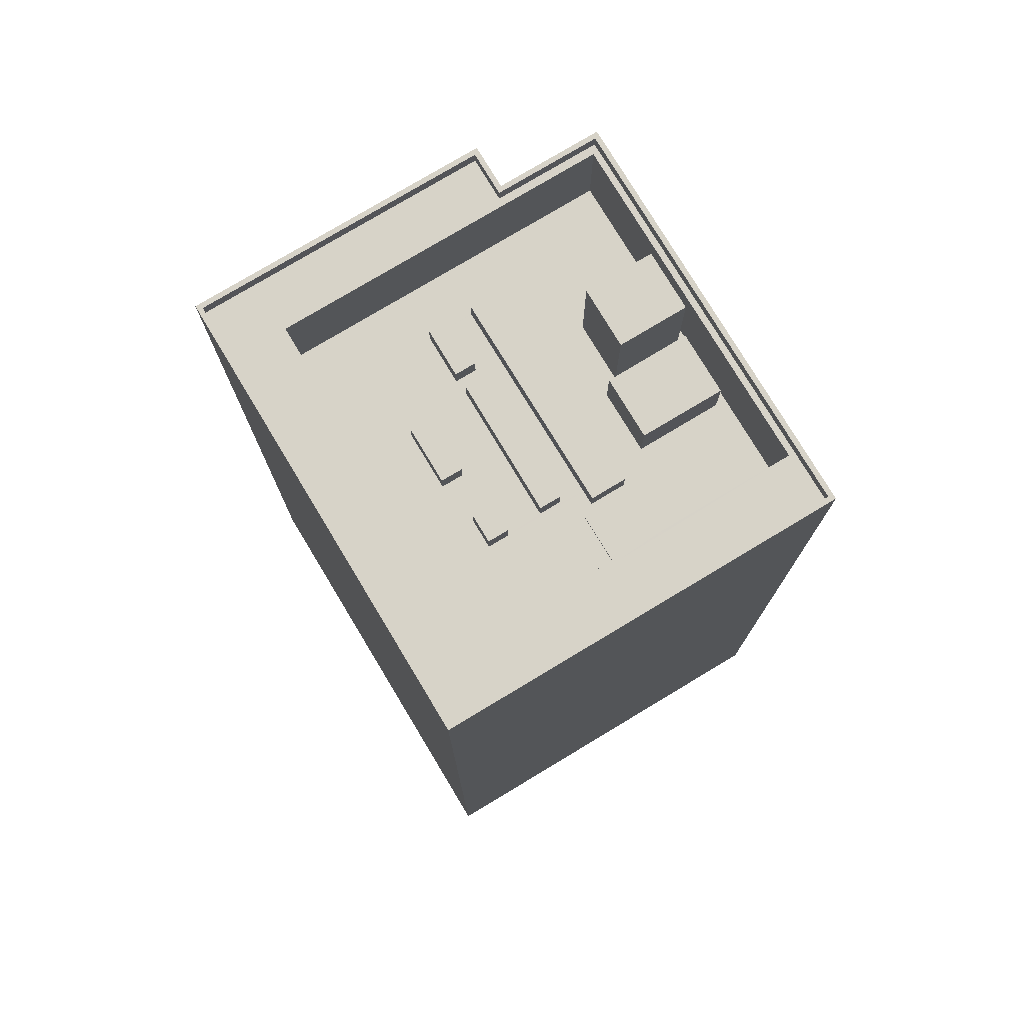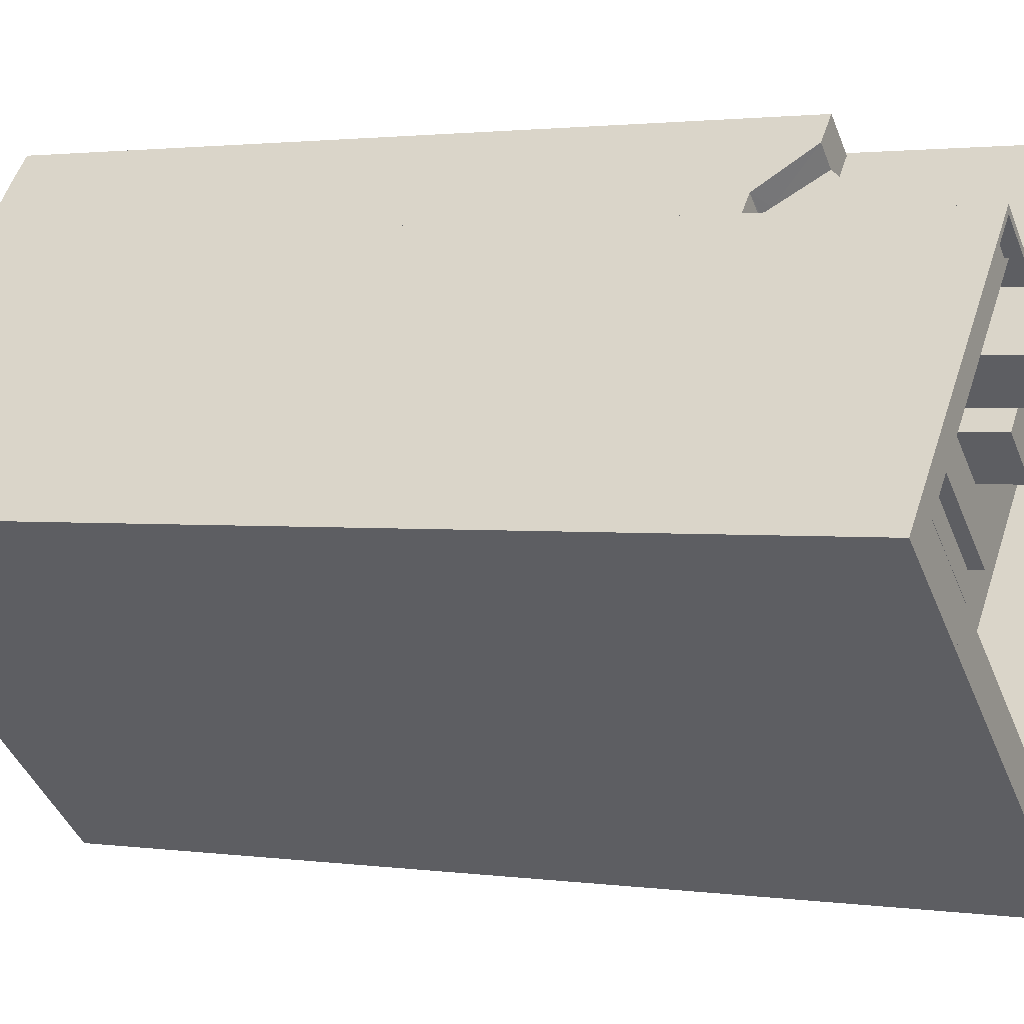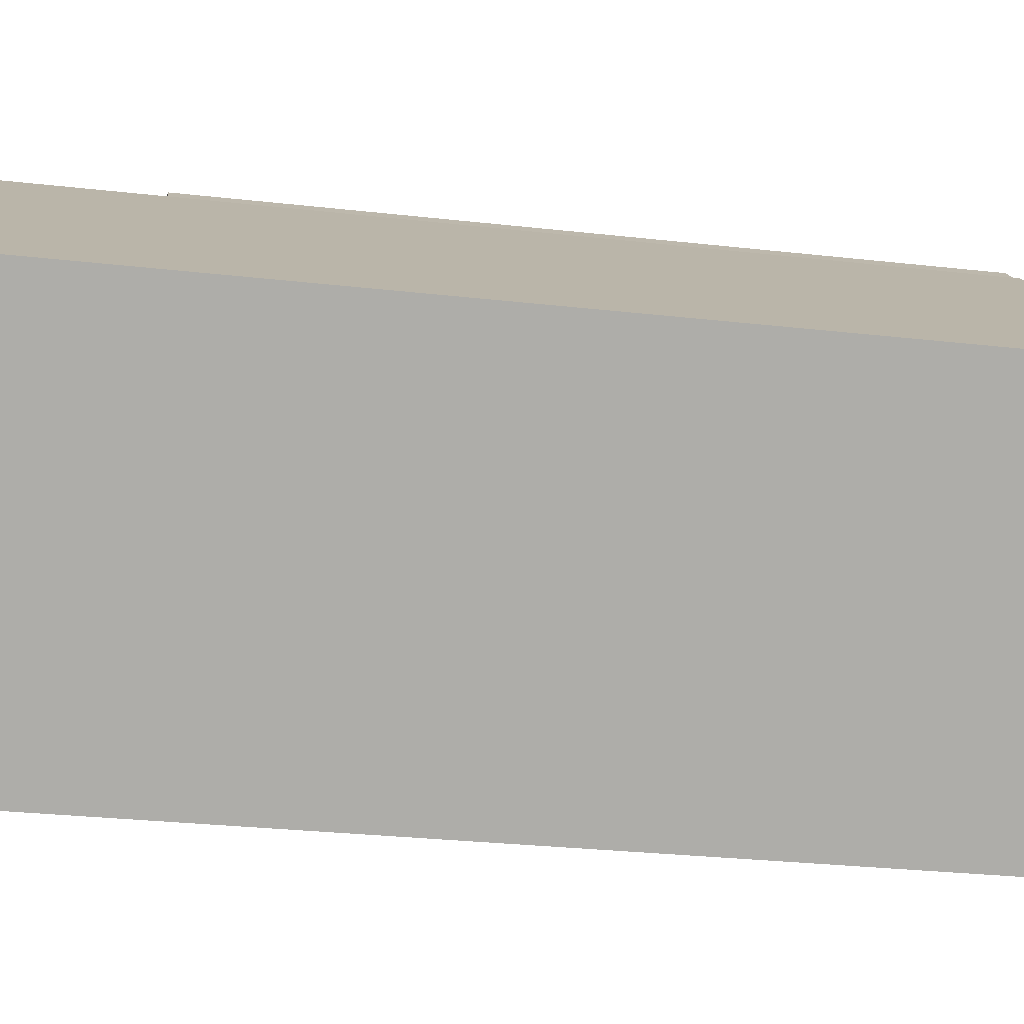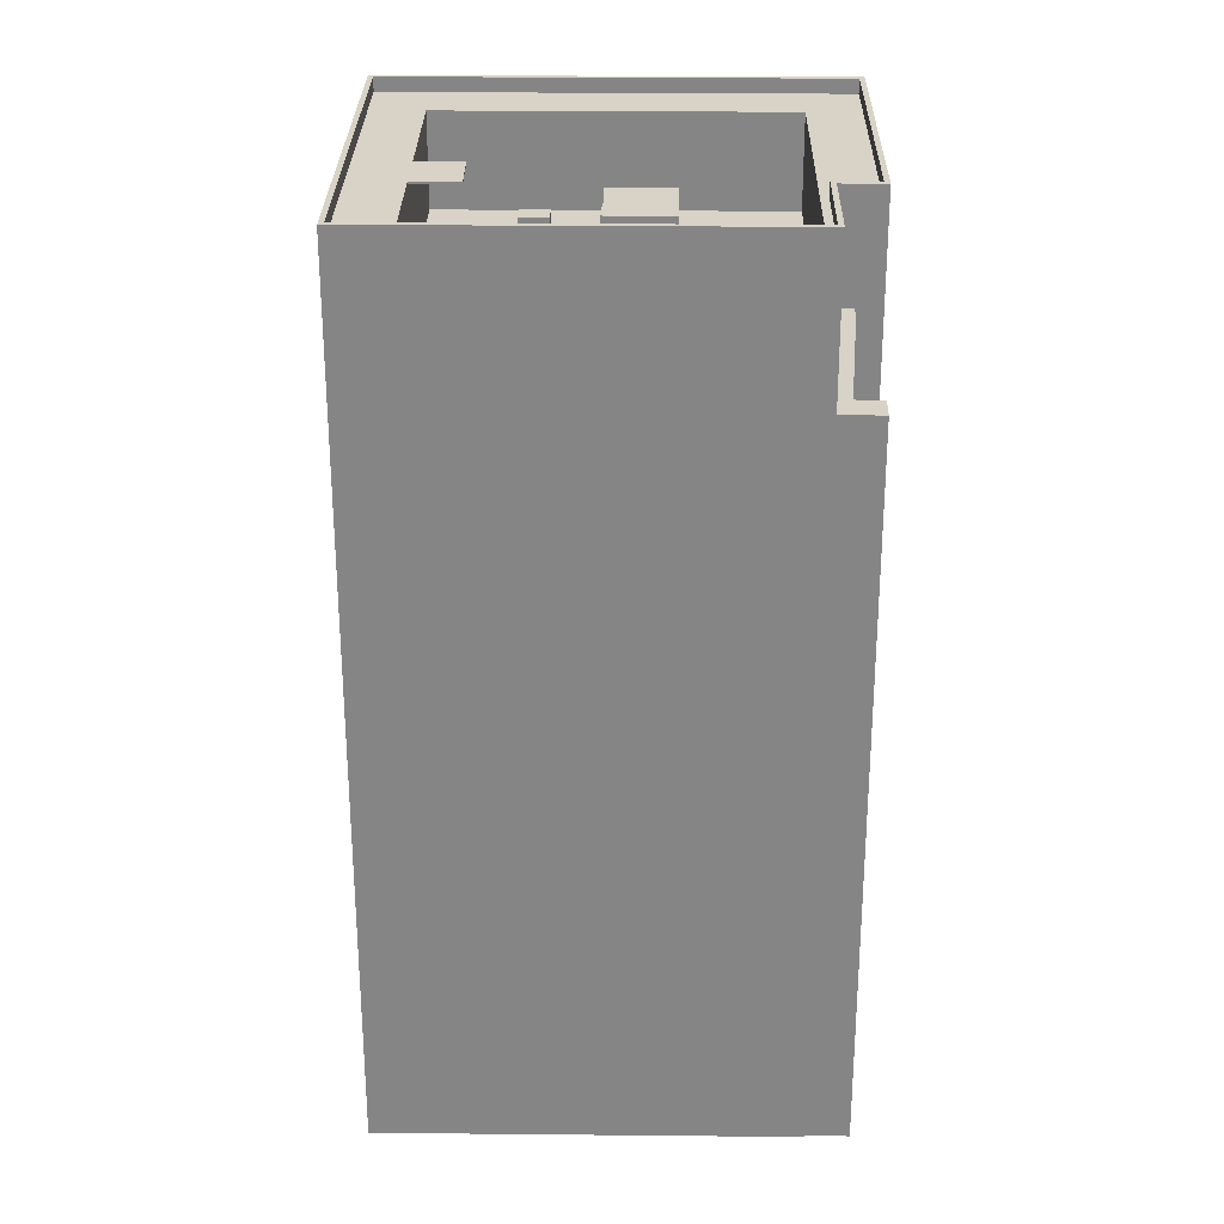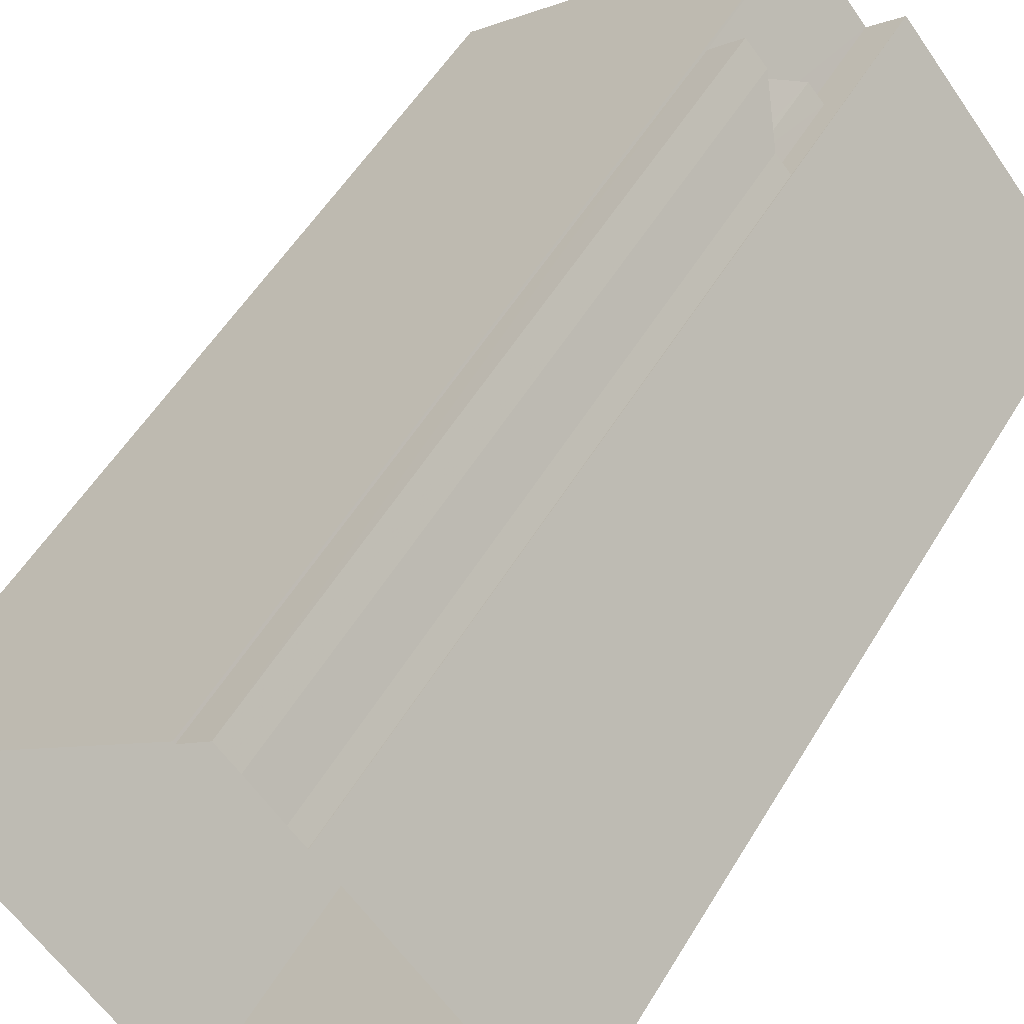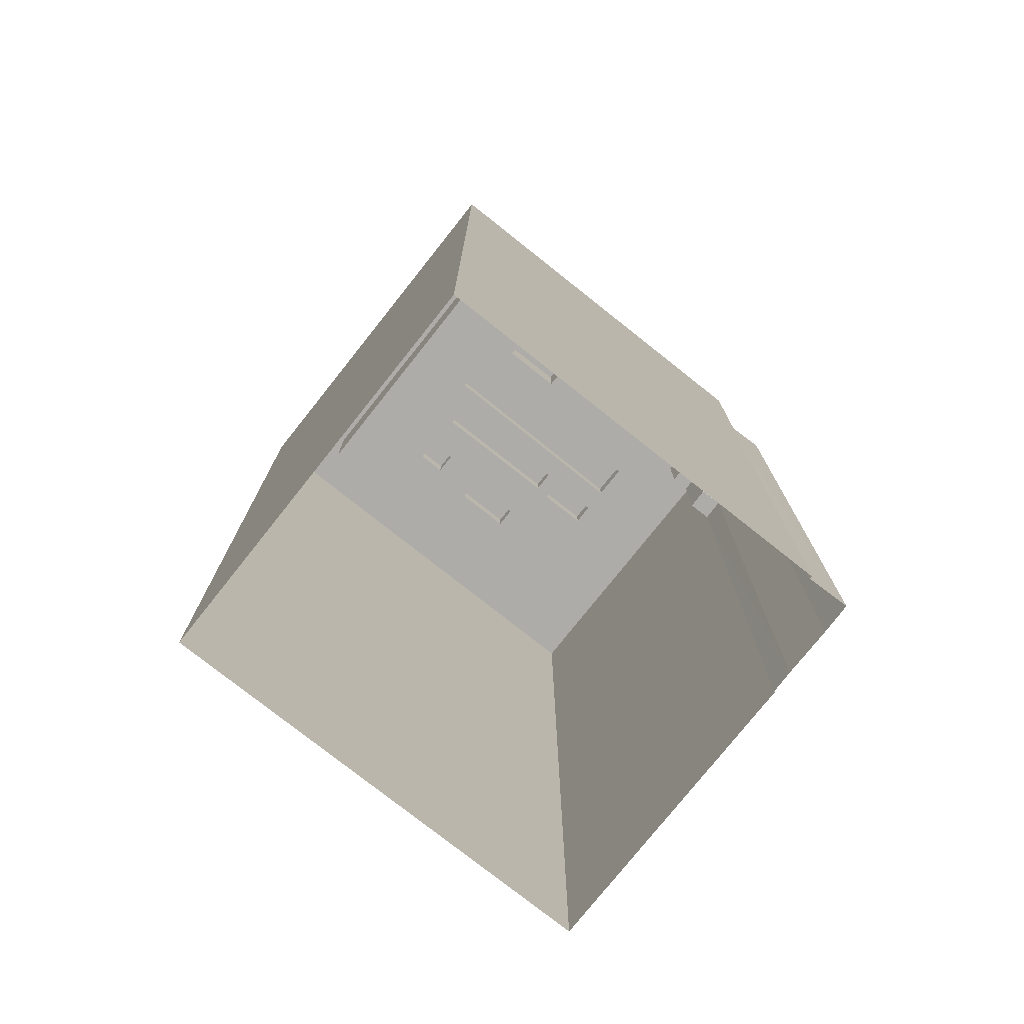
<metadata>
{"format":"obj","ext":"obj","renderer":"f3d","projection":"perspective","resolution":1024,"background":"white","views":[{"elev":77.2,"azim":18.1,"up":"+Z"},{"elev":1.6,"azim":-62.2,"up":"+Y"},{"elev":-28.0,"azim":80.1,"up":"+Y"},{"elev":28.1,"azim":140.0,"up":"+Z"},{"elev":53.2,"azim":-149.8,"up":"+Y"},{"elev":-76.9,"azim":100.7,"up":"+Z"}]}
</metadata>
<code>
v -6288 -3.633e+04 3.751
v -6302 -3.634e+04 3.749
v -6288 -3.633e+04 3.751
v -6278 -3.636e+04 3.737
v -6284 -3.632e+04 3.752
v -6283 -3.632e+04 3.752
v -6281 -3.632e+04 3.751
v -6287 -3.632e+04 3.751
v -6259 -3.634e+04 3.74
v -6281 -3.632e+04 3.751
v -6271 -3.635e+04 65.23
v -6274 -3.635e+04 65.23
v -6271 -3.634e+04 65.23
v -6269 -3.635e+04 65.23
v -6284 -3.632e+04 55.24
v -6287 -3.632e+04 52.23
v -6285 -3.632e+04 52.79
v -6285 -3.633e+04 52.23
v -6285 -3.633e+04 52.29
v -6283 -3.632e+04 55.24
v -6282 -3.632e+04 55.24
v -6283 -3.632e+04 56.76
v -6285 -3.633e+04 58.87
v -6284 -3.633e+04 58.87
v -6288 -3.633e+04 52.23
v -6287 -3.633e+04 52.23
v -6285 -3.633e+04 58.87
v -6287 -3.633e+04 58.87
v -6283 -3.632e+04 55.24
v -6281 -3.632e+04 55.24
v -6281 -3.632e+04 66.39
v -6260 -3.634e+04 66.38
v -6281 -3.632e+04 66.39
v -6285 -3.633e+04 66.39
v -6285 -3.633e+04 66.39
v -6259 -3.634e+04 66.38
v -6278 -3.636e+04 66.37
v -6278 -3.636e+04 66.37
v -6301 -3.634e+04 66.38
v -6302 -3.634e+04 66.38
v -6288 -3.633e+04 66.39
v -6288 -3.633e+04 66.39
v -6263 -3.634e+04 65.38
v -6269 -3.635e+04 65.38
v -6260 -3.634e+04 65.38
v -6278 -3.636e+04 65.37
v -6271 -3.635e+04 65.38
v -6296 -3.634e+04 65.38
v -6288 -3.633e+04 65.39
v -6301 -3.634e+04 65.38
v -6285 -3.633e+04 65.39
v -6281 -3.632e+04 65.39
v -6281 -3.632e+04 65.39
v -6278 -3.636e+04 65.37
v -6269 -3.635e+04 65.38
v -6271 -3.635e+04 65.38
v -6274 -3.635e+04 65.38
v -6271 -3.634e+04 65.38
v -6285 -3.633e+04 58.88
v -6287 -3.634e+04 58.88
v -6284 -3.634e+04 58.88
v -6282 -3.634e+04 58.88
v -6293 -3.634e+04 58.88
v -6287 -3.634e+04 58.88
v -6288 -3.634e+04 58.88
v -6289 -3.635e+04 58.88
v -6286 -3.634e+04 58.88
v -6285 -3.634e+04 58.88
v -6284 -3.634e+04 58.88
v -6284 -3.634e+04 58.88
v -6283 -3.634e+04 58.88
v -6283 -3.634e+04 58.88
v -6280 -3.634e+04 58.88
v -6278 -3.633e+04 58.88
v -6278 -3.633e+04 58.88
v -6296 -3.634e+04 58.88
v -6284 -3.633e+04 58.89
v -6284 -3.633e+04 58.88
v -6285 -3.633e+04 58.88
v -6275 -3.633e+04 58.88
v -6281 -3.632e+04 58.89
v -6272 -3.633e+04 58.88
v -6263 -3.634e+04 58.88
v -6266 -3.634e+04 58.88
v -6268 -3.633e+04 58.88
v -6271 -3.634e+04 58.88
v -6271 -3.633e+04 58.88
v -6275 -3.634e+04 58.88
v -6274 -3.634e+04 58.88
v -6276 -3.634e+04 58.88
v -6275 -3.634e+04 58.88
v -6278 -3.635e+04 58.88
v -6277 -3.635e+04 58.88
v -6279 -3.635e+04 58.88
v -6278 -3.636e+04 58.87
v -6275 -3.635e+04 58.87
v -6281 -3.635e+04 58.88
v -6280 -3.635e+04 58.88
v -6283 -3.634e+04 58.88
v -6284 -3.635e+04 58.88
v -6274 -3.634e+04 58.88
v -6275 -3.634e+04 58.88
v -6272 -3.634e+04 58.88
v -6272 -3.634e+04 58.88
v -6286 -3.634e+04 60.5
v -6284 -3.635e+04 60.5
v -6283 -3.634e+04 60.5
v -6287 -3.634e+04 60.5
v -6287 -3.634e+04 60.5
v -6285 -3.634e+04 60.5
v -6284 -3.634e+04 60.5
v -6288 -3.634e+04 60.5
v -6283 -3.634e+04 60.5
v -6277 -3.635e+04 60.5
v -6276 -3.634e+04 60.5
v -6284 -3.634e+04 60.5
v -6284 -3.633e+04 60.5
v -6274 -3.634e+04 60.5
v -6272 -3.634e+04 60.5
v -6285 -3.633e+04 60.5
v -6272 -3.633e+04 66.44
v -6275 -3.633e+04 66.44
v -6278 -3.633e+04 66.44
v -6275 -3.634e+04 66.44
v -6268 -3.633e+04 62.35
v -6275 -3.634e+04 62.35
v -6272 -3.634e+04 62.35
v -6271 -3.633e+04 62.35
v -6280 -3.635e+04 60.5
v -6279 -3.635e+04 60.5
v -6278 -3.635e+04 60.5
v -6281 -3.635e+04 60.5
f 1 2 3
f 2 1 4
f 5 6 7
f 5 7 8
f 9 4 1
f 7 1 8
f 10 9 7
f 7 9 1
f 11 12 13
f 14 11 13
f 15 16 17
f 18 19 16
f 16 19 17
f 15 17 20
f 21 20 22
f 23 22 20
f 23 24 22
f 16 25 26
f 18 16 26
f 27 23 28
f 27 24 23
f 15 20 29
f 29 20 30
f 20 21 30
f 31 32 33
f 34 31 35
f 32 36 33
f 35 31 33
f 32 37 36
f 32 38 37
f 39 40 37
f 38 39 37
f 40 39 41
f 41 42 35
f 35 42 34
f 39 42 41
f 43 44 45
f 46 45 47
f 48 49 50
f 48 51 49
f 52 53 51
f 54 50 46
f 43 55 44
f 48 52 51
f 56 54 47
f 48 50 54
f 47 45 44
f 54 46 47
f 43 45 53
f 52 43 53
f 57 56 58
f 44 55 47
f 47 55 56
f 56 55 58
f 59 60 61
f 61 62 59
f 63 64 65
f 66 64 63
f 64 67 65
f 65 67 68
f 67 69 70
f 70 61 68
f 62 71 72
f 71 61 70
f 62 61 71
f 67 70 68
f 73 74 75
f 63 65 76
f 65 60 77
f 77 76 65
f 75 77 78
f 59 79 60
f 73 75 78
f 77 79 78
f 60 79 77
f 77 75 80
f 81 77 80
f 81 82 83
f 84 85 86
f 83 85 84
f 87 88 89
f 87 82 88
f 81 80 82
f 85 82 87
f 83 82 85
f 90 91 62
f 92 91 93
f 94 95 96
f 90 62 72
f 97 66 95
f 92 93 98
f 98 99 97
f 97 95 94
f 99 69 67
f 93 91 90
f 93 69 99
f 64 66 100
f 99 100 97
f 66 97 100
f 98 93 99
f 94 96 92
f 74 73 88
f 91 92 101
f 101 96 84
f 102 73 103
f 104 84 86
f 103 101 84
f 88 102 89
f 104 102 103
f 92 96 101
f 88 73 102
f 104 103 84
f 105 106 107
f 105 108 106
f 109 110 111
f 109 112 110
f 113 114 115
f 113 116 114
f 117 118 119
f 117 120 118
f 121 122 123
f 124 121 123
f 125 126 127
f 125 128 126
f 129 130 131
f 129 132 130
f 16 5 8
f 16 15 5
f 17 19 23
f 20 17 23
f 25 16 8
f 1 25 8
f 18 26 19
f 26 28 19
f 28 23 19
f 15 6 5
f 15 29 6
f 30 6 29
f 30 7 6
f 1 3 25
f 3 41 25
f 28 35 27
f 28 41 35
f 26 25 28
f 25 41 28
f 37 4 9
f 36 37 9
f 37 2 4
f 37 40 2
f 40 41 3
f 2 40 3
f 30 10 7
f 10 30 33
f 27 35 24
f 24 35 33
f 22 30 21
f 22 24 33
f 22 33 30
f 10 33 36
f 9 10 36
f 32 31 53
f 45 32 53
f 38 45 46
f 38 32 45
f 38 46 50
f 39 38 50
f 39 50 49
f 42 39 49
f 34 49 51
f 34 42 49
f 34 51 53
f 31 34 53
f 95 54 96
f 96 11 84
f 55 43 14
f 43 83 84
f 11 54 56
f 11 14 84
f 96 54 11
f 14 43 84
f 76 77 48
f 48 77 52
f 77 81 52
f 66 63 48
f 95 66 54
f 63 76 48
f 66 48 54
f 81 43 52
f 81 83 43
f 56 57 12
f 11 56 12
f 57 58 13
f 12 57 13
f 55 13 58
f 55 14 13
f 107 99 67
f 105 107 67
f 99 107 106
f 100 99 106
f 64 106 108
f 64 100 106
f 67 108 105
f 67 64 108
f 60 109 111
f 61 60 111
f 110 68 61
f 111 110 61
f 65 110 112
f 65 68 110
f 60 112 109
f 60 65 112
f 71 113 72
f 72 115 90
f 72 113 115
f 90 115 114
f 93 90 114
f 114 116 69
f 114 69 93
f 116 70 69
f 71 116 113
f 71 70 116
f 78 117 73
f 73 119 103
f 73 117 119
f 103 119 118
f 101 103 118
f 118 120 62
f 91 101 118
f 120 79 59
f 91 118 62
f 62 120 59
f 78 120 117
f 78 79 120
f 123 122 80
f 75 123 80
f 80 121 82
f 80 122 121
f 82 121 124
f 88 82 124
f 75 74 123
f 74 88 124
f 123 74 124
f 125 127 86
f 125 86 85
f 127 104 86
f 102 127 126
f 102 104 127
f 102 126 89
f 89 128 87
f 89 126 128
f 87 128 125
f 85 87 125
f 98 129 131
f 92 98 131
f 130 92 131
f 130 94 92
f 97 130 132
f 97 94 130
f 98 97 132
f 129 98 132

</code>
